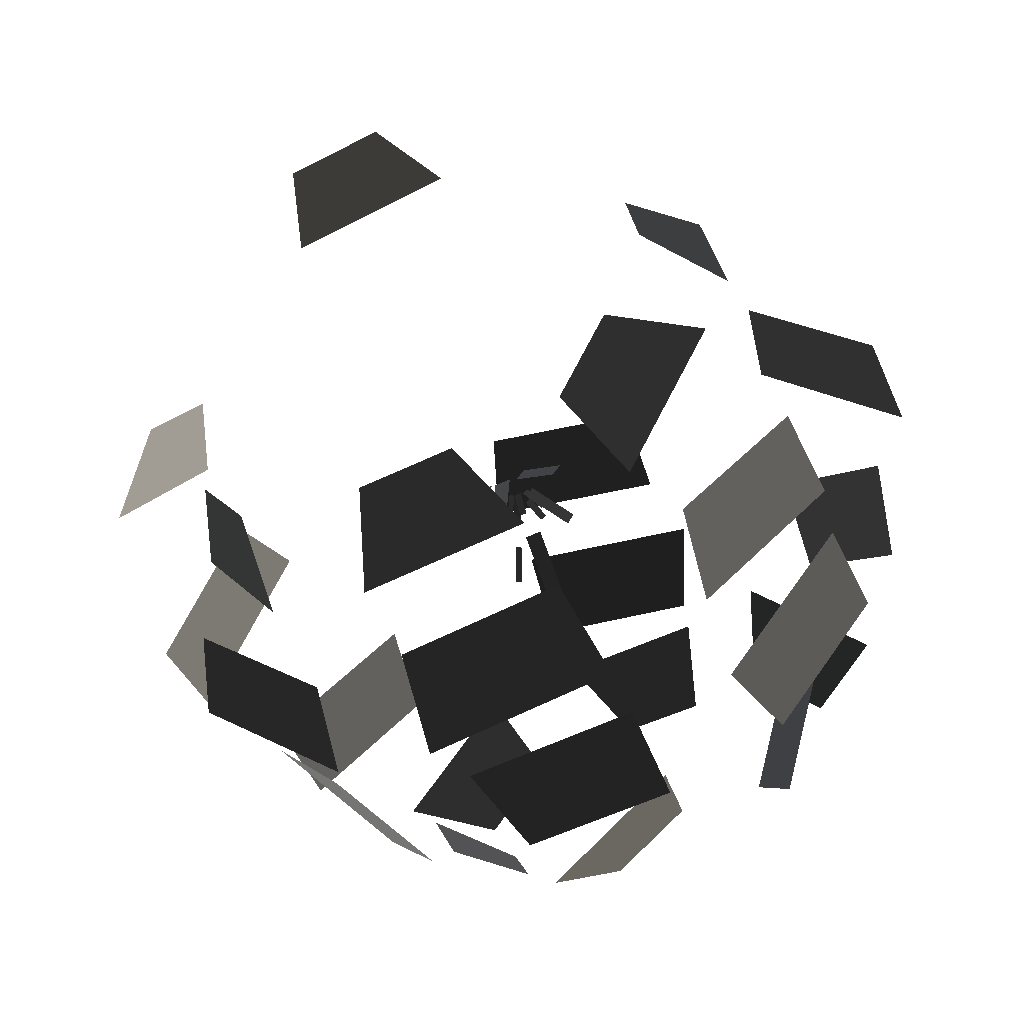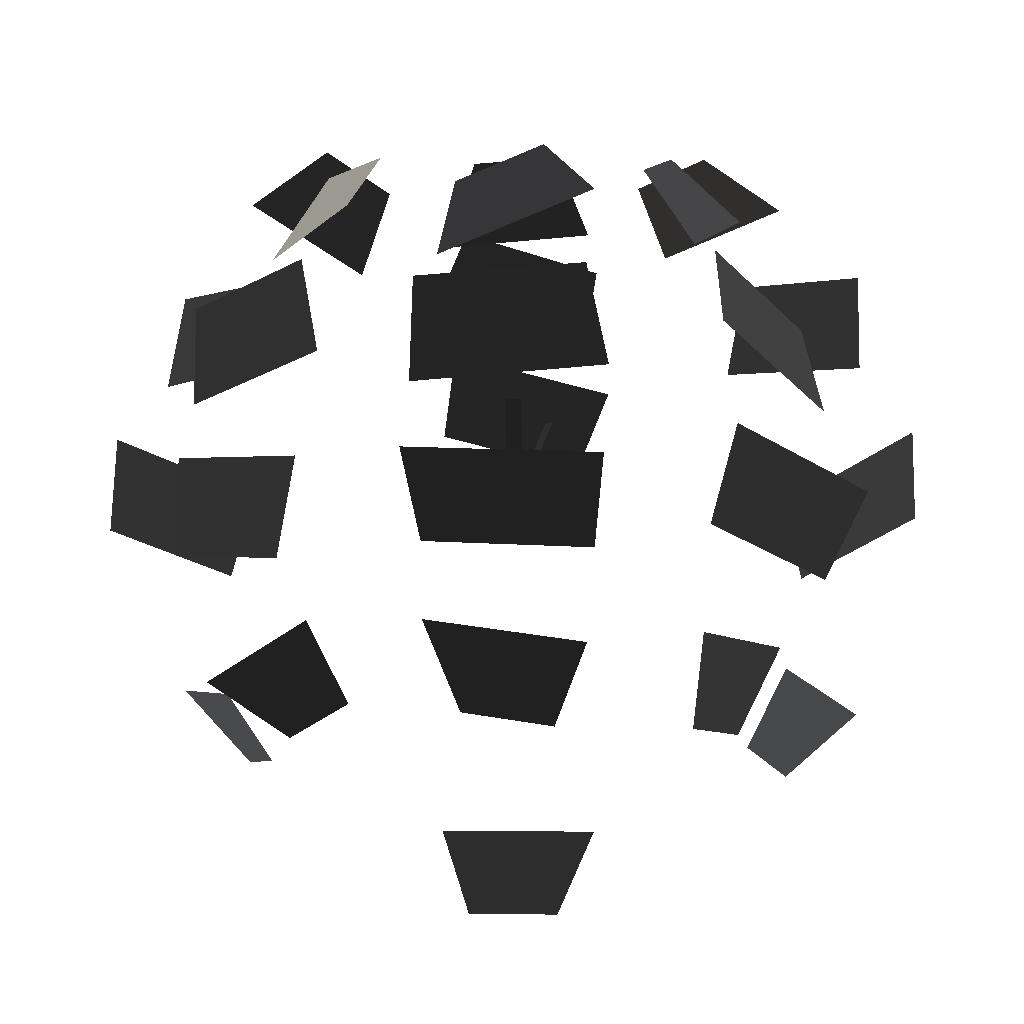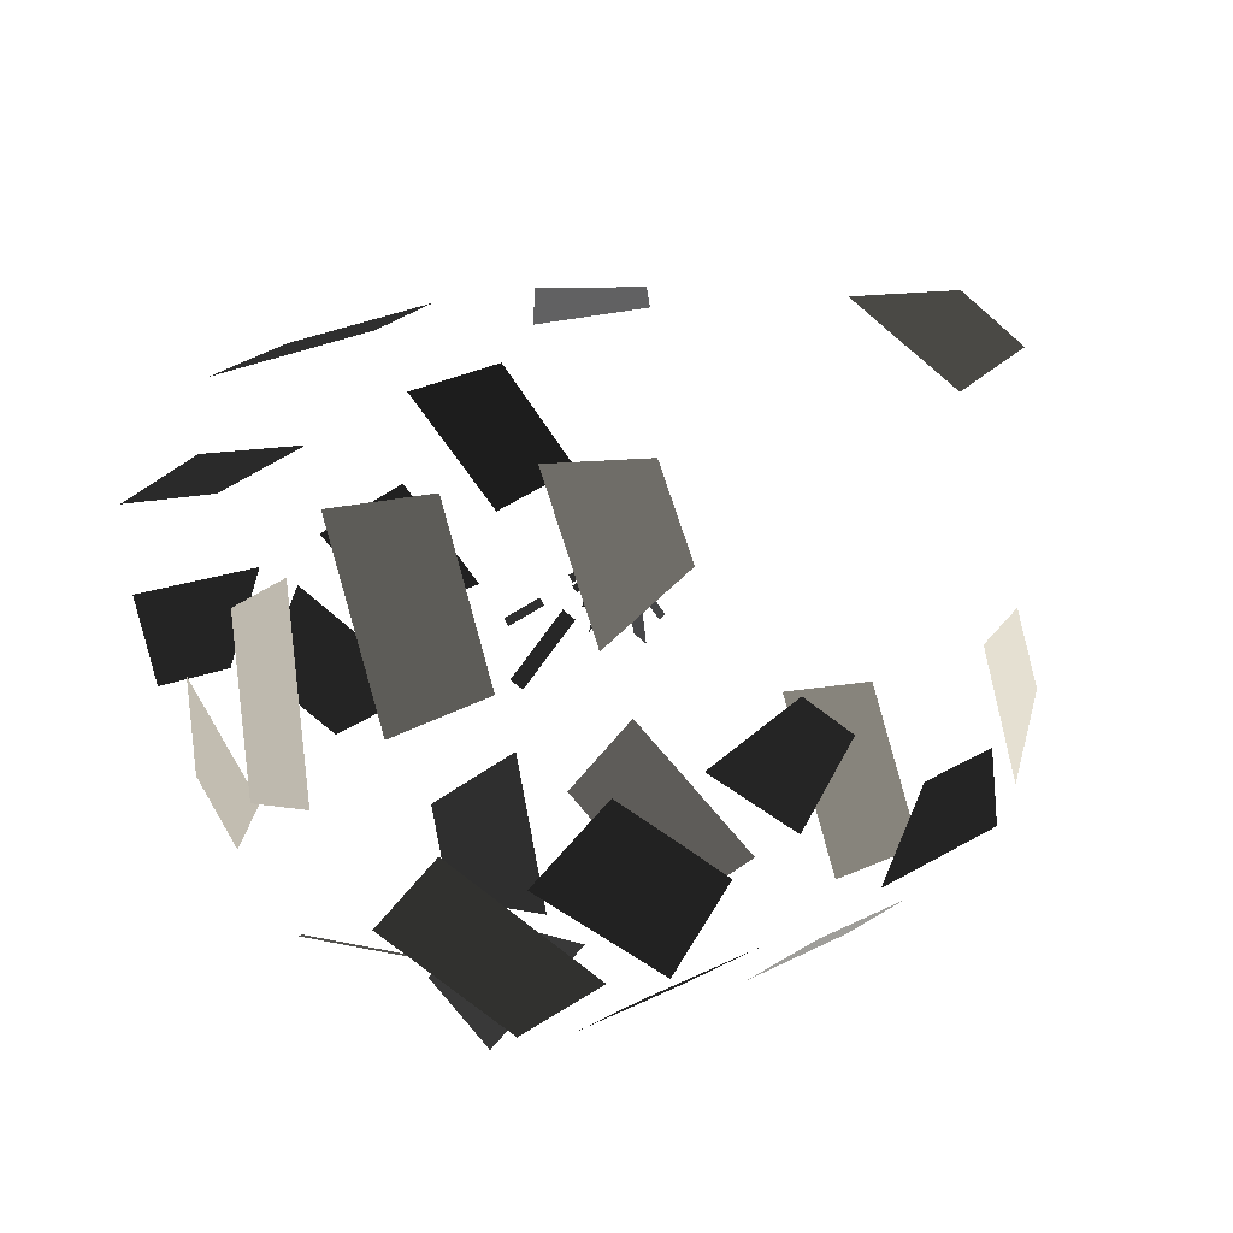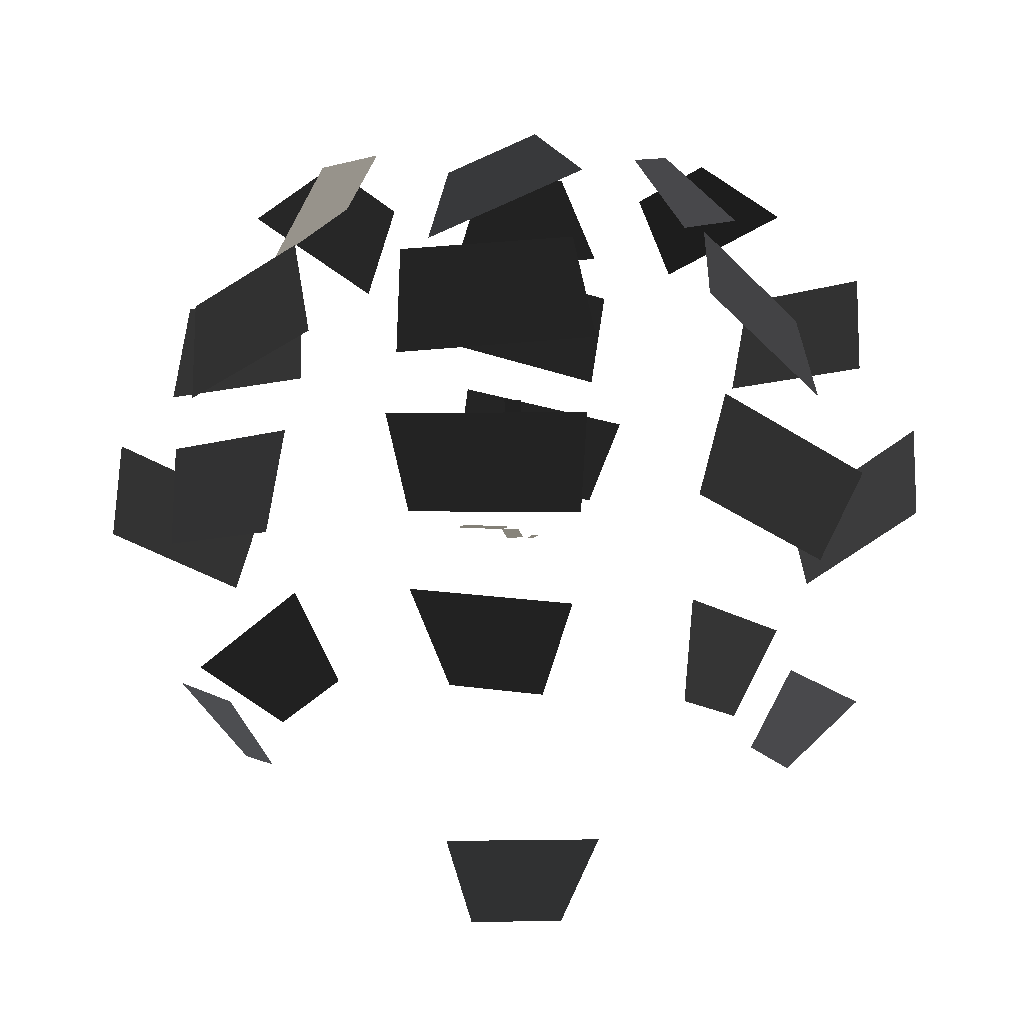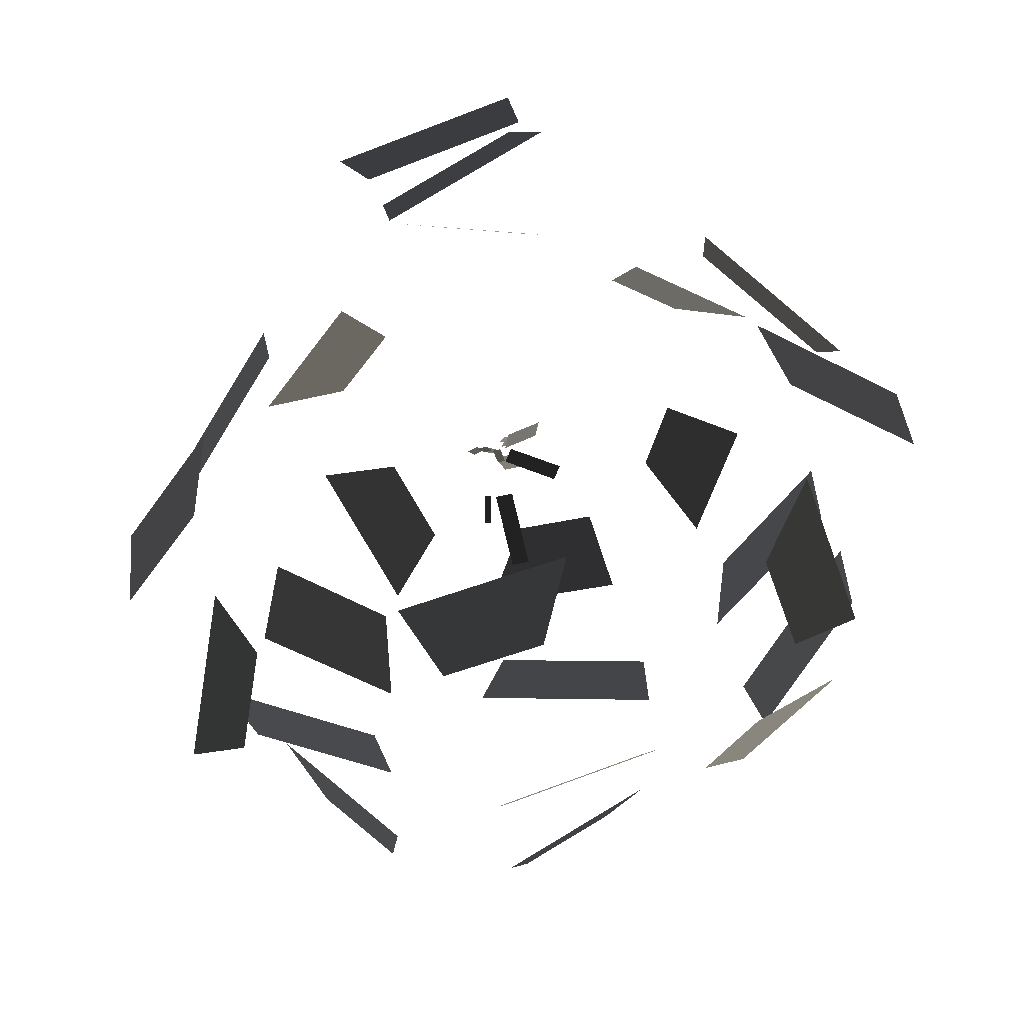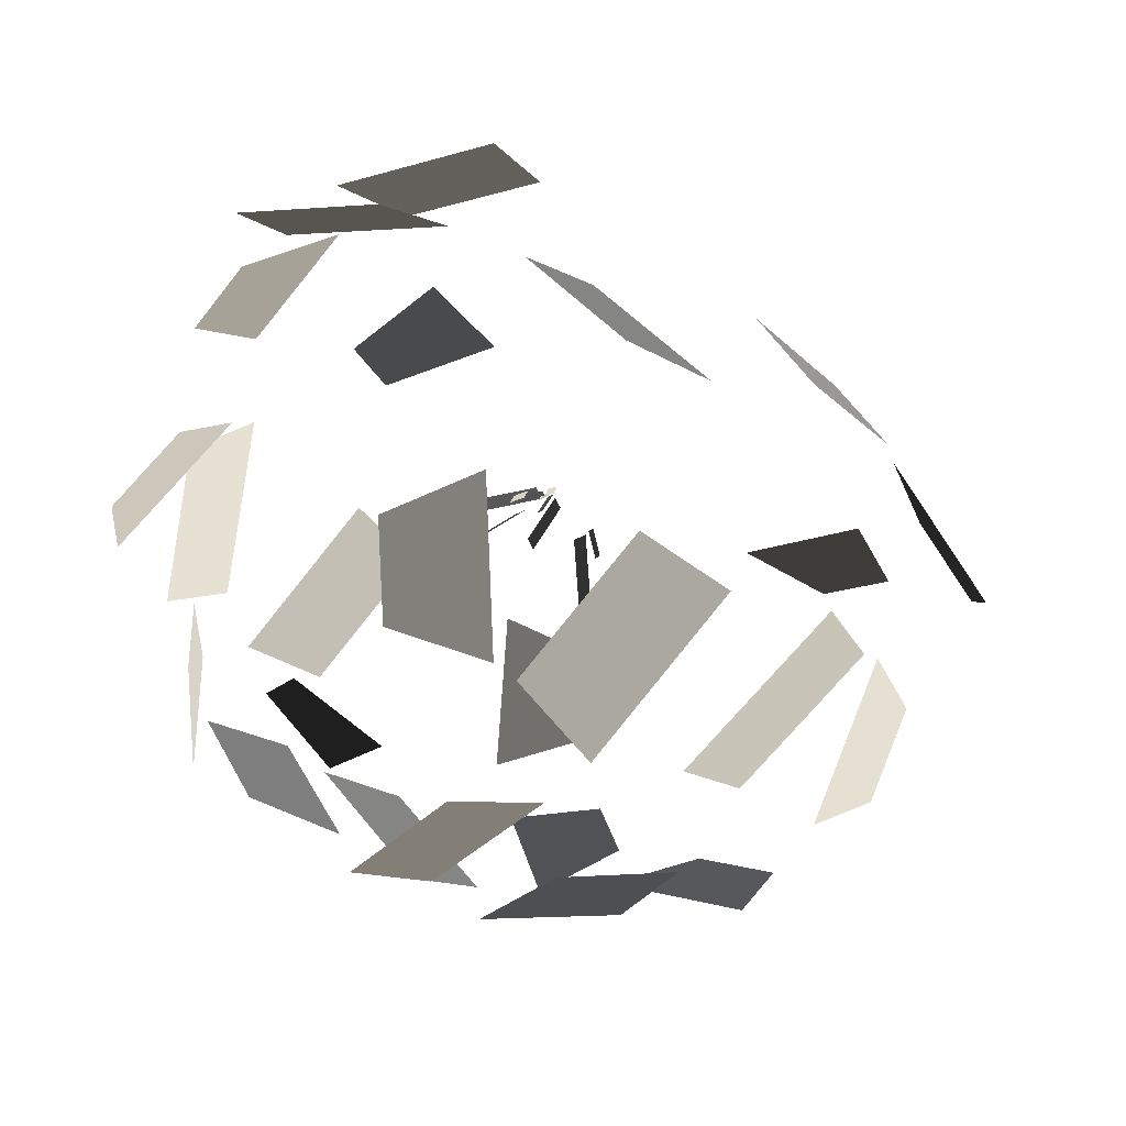
<metadata>
{"format":"obj","ext":"obj","renderer":"f3d","projection":"perspective","resolution":1024,"background":"white","views":[{"elev":-59.8,"azim":25.8,"up":"+Z"},{"elev":-6.4,"azim":-178.5,"up":"+Y"},{"elev":-45.4,"azim":-49.1,"up":"+Z"},{"elev":-12.0,"azim":-176.2,"up":"+Y"},{"elev":-61.4,"azim":12.7,"up":"+Y"},{"elev":-21.4,"azim":-131.2,"up":"+Z"}]}
</metadata>
<code>
v -0.0961 0.1227 -0.1489
v -0.1241 0.1514 -0.0721
v -0.0703 0.1653 -0.1348
v -0.0865 0.1819 -0.0905
v -0.1459 -0.1485 -0.0666
v -0.1284 -0.1321 -0.0227
v -0.1818 -0.1162 -0.0852
v -0.1515 -0.0879 -0.0092
v -0.2197 -0.0079 -0.0458
v -0.1624 -0.0358 0.0128
v -0.221 0.0416 -0.0308
v -0.1548 0.0094 0.0369
v -0.1924 0.0778 -0.0304
v -0.1232 0.0862 0.0413
v -0.1926 0.1295 -0.0269
v -0.1327 0.1367 0.0352
v -0.1493 0.1681 -0.0266
v -0.087 0.1536 0.0317
v -0.1066 0.1947 -0.0385
v -0.0706 0.1864 -0.0048
v -0.1081 0.0755 -0.1886
v -0.1645 0.0408 -0.1136
v -0.1059 0.1175 -0.1585
v -0.1548 0.0875 -0.0936
v -0.1014 -0.025 -0.179
v -0.163 -0.0481 -0.1226
v -0.115 0.0248 -0.1837
v -0.1861 -0.0019 -0.1186
v -0.0236 -0.2241 -0.0011
v 0.026 -0.2239 0.0054
v -0.0441 -0.1785 0.0124
v 0.0418 -0.178 0.0236
v -0.0351 0.0438 0.1491
v 0.0483 0.0665 0.1549
v -0.0548 0.0915 0.1454
v 0.0415 0.1177 0.1521
v -0.0388 0.1069 0.0995
v 0.0534 0.1397 0.1201
v -0.0473 0.1571 0.0902
v 0.0326 0.1855 0.108
v -0.0422 0.176 0.0692
v 0.041 0.1644 0.0481
v -0.0234 0.2178 0.0451
v 0.0246 0.2111 0.0329
v -0.0926 -0.1258 -0.164
v -0.1175 -0.1277 -0.1207
v -0.0973 -0.079 -0.1857
v -0.1404 -0.0824 -0.1106
v 0.0355 0.1146 -0.1656
v -0.0445 0.1446 -0.18
v 0.0276 0.1587 -0.1397
v -0.0186 0.176 -0.148
v 0.1336 -0.1395 -0.0227
v 0.1398 -0.1405 -0.0723
v 0.1617 -0.1015 -0.0015
v 0.1725 -0.1032 -0.0874
v 0.1632 -0.0332 0.0181
v 0.2223 -0.013 -0.0419
v 0.152 0.0151 0.033
v 0.2203 0.0384 -0.0362
v 0.1333 0.1002 0.0536
v 0.1953 0.0707 -0.0192
v 0.1293 0.1424 0.0239
v 0.183 0.1169 -0.0391
v 0.0898 0.1434 0.0256
v 0.1467 0.1715 -0.0333
v 0.0721 0.1858 0.0018
v 0.105 0.202 -0.0322
v 0.0467 0.0427 -0.2064
v -0.0513 0.0535 -0.1899
v 0.0447 0.0942 -0.2113
v -0.0402 0.1035 -0.197
v 0.0416 -0.0344 -0.1919
v -0.0438 -0.0391 -0.2055
v 0.0504 0.0088 -0.2191
v -0.0482 0.0034 -0.2348
v 0.113 -0.1291 -0.1214
v 0.0799 -0.1129 -0.1553
v 0.1561 -0.1004 -0.1229
v 0.0988 -0.0725 -0.1815
v 0.1737 -0.0345 -0.1193
v 0.1138 -0.0417 -0.1814
v 0.1735 0.0172 -0.1157
v 0.1043 0.0088 -0.1875
v 0.1669 0.0467 -0.1086
v 0.095 0.0634 -0.176
v 0.1669 0.0984 -0.1057
v 0.1046 0.1128 -0.1641
v 0.1285 0.1285 -0.0876
v 0.0912 0.1554 -0.1611
v 0.0894 0.161 -0.0775
v 0.0679 0.1765 -0.1199
v 0.0228 -0.1177 -0.1707
v -0.024 -0.1252 -0.1866
v 0.0411 -0.0726 -0.1885
v -0.04 -0.0857 -0.216
v -0.0045 0.0261 -0.0199
v 0.0045 0.0261 -0.0199
v -0.0045 0.0592 -0.0453
v 0.0045 0.0592 -0.0453
v -0.0138 0.0327 -0.0144
v -0.0104 0.0327 -0.0171
v -0.0215 0.0485 -0.0239
v -0.0181 0.0485 -0.0266
v 0.0015 0.0131 -0.0044
v 0.0048 0.0131 -0.0021
v 0.0062 0.0239 -0.0112
v 0.0095 0.0239 -0.0089
v -0.0041 0.0072 -0.0037
v -0.0003 0.0072 -0.0053
v -0.0073 0.018 -0.0114
v -0.0036 0.018 -0.0129
v -0.0053 0.0059 -0.0019
v -0.0025 0.0059 -0.0048
v -0.0112 0.0167 -0.0077
v -0.0084 0.0167 -0.0106
v -0.0045 -0.0141 -0.0231
v 0.0045 -0.0141 -0.0231
v -0.0045 -0.0179 -0.0646
v 0.0045 -0.0179 -0.0646
v 0.0043 -0.0047 -0.0079
v 0.0088 -0.0047 -0.0009
v 0.028 -0.0065 -0.0233
v 0.0326 -0.0065 -0.0162
v -0.0102 -0.0141 -0.0211
v -0.0068 -0.0141 -0.0219
v -0.0138 -0.0156 -0.0369
v -0.0104 -0.0156 -0.0377
v 0.0029 0.0072 -0.0045
v 0.0053 0.0072 -0.0013
v 0.0095 0.018 -0.0095
v 0.0119 0.018 -0.0063
v -0.0021 0.0059 -0.0052
v 0.0019 0.0059 -0.0052
v -0.0021 0.0134 -0.0165
v 0.0019 0.0134 -0.0166
v 0.0043 0.0089 -0.0066
v 0.0078 0.0089 0.001
v 0.0198 0.0314 -0.0139
v 0.0234 0.0314 -0.0063
g Group_001
f 1 2 4 3
g Group_002
f 5 6 8 7
g Group_003
f 9 10 12 11
g Group_004
f 13 14 16 15
g Group_005
f 17 18 20 19
g Group_006
f 21 22 24 23
g Group_007
f 25 26 28 27
g Group_008
f 29 30 32 31
g Group_009
f 33 34 36 35
g Group_010
f 37 38 40 39
g Group_011
f 41 42 44 43
g Group_012
f 45 46 48 47
g Group_013
f 49 50 52 51
g Group_014
f 53 54 56 55
g Group_015
f 57 58 60 59
g Group_016
f 61 62 64 63
g Group_017
f 65 66 68 67
g Group_018
f 69 70 72 71
g Group_019
f 73 74 76 75
g Group_020
f 77 78 80 79
g Group_021
f 81 82 84 83
g Group_022
f 85 86 88 87
g Group_023
f 89 90 92 91
g Group_024
f 93 94 96 95
g Group_025
f 97 98 100 99
g Group_026
f 101 102 104 103
g Group_027
f 105 106 108 107
g Group_028
f 109 110 112 111
g Group_029
f 113 114 116 115
g Group_030
f 117 118 120 119
g Group_031
f 121 122 124 123
g Group_032
f 125 126 128 127
g Group_033
f 129 130 132 131
g Group_034
f 133 134 136 135
g Group_035
f 137 138 140 139

</code>
